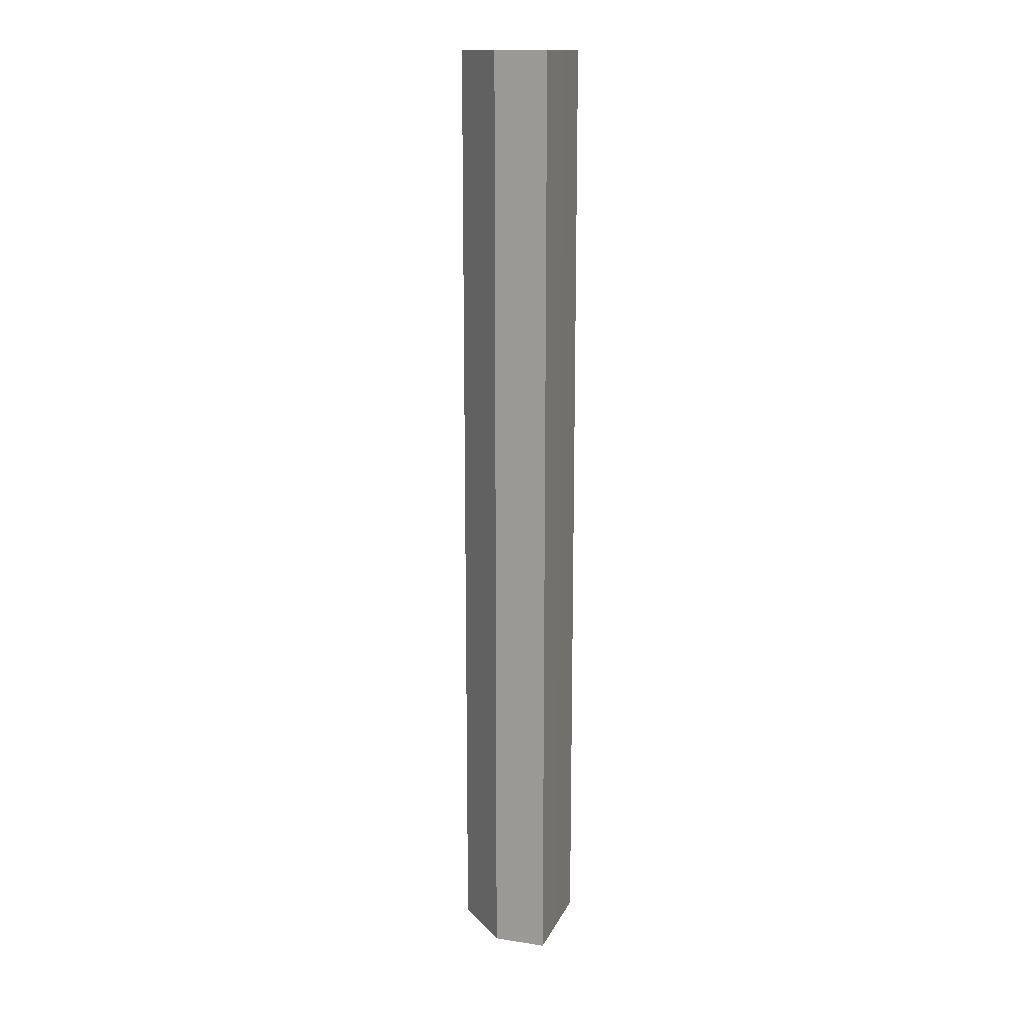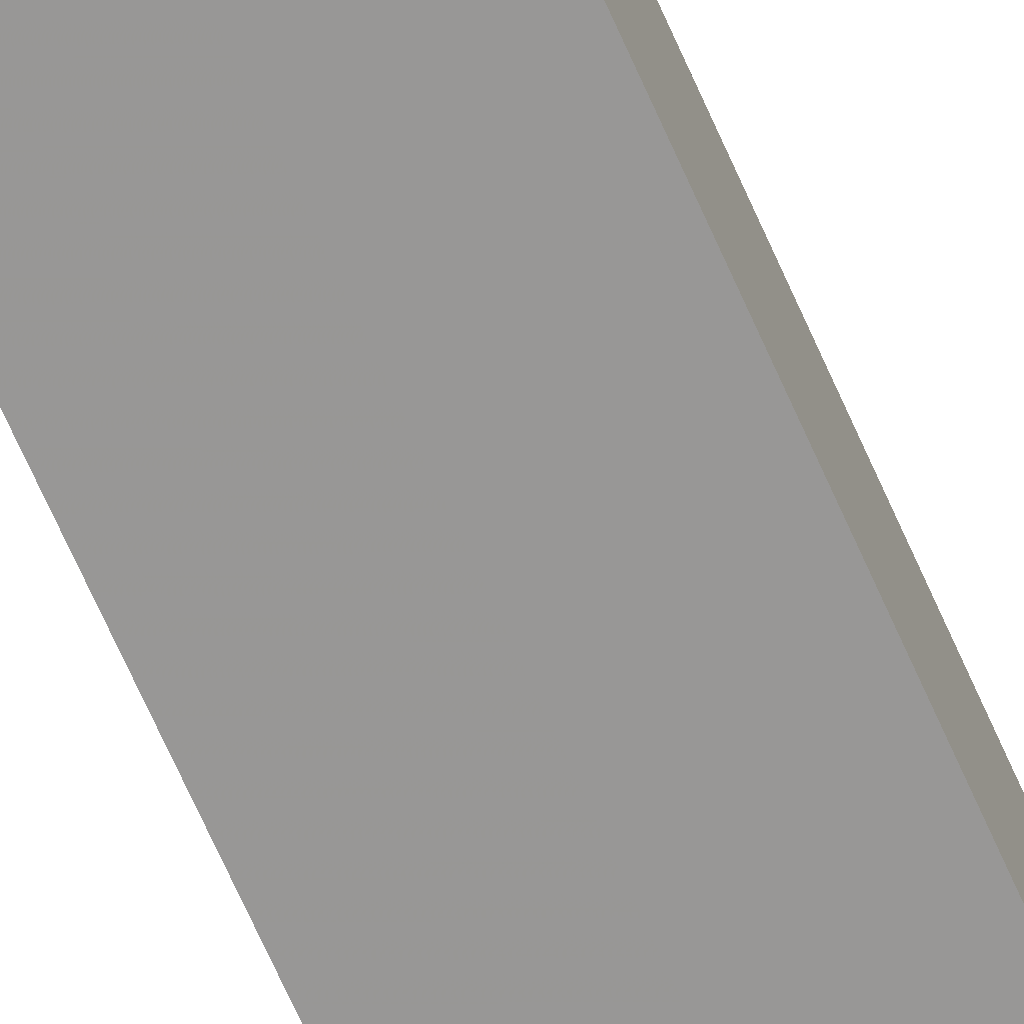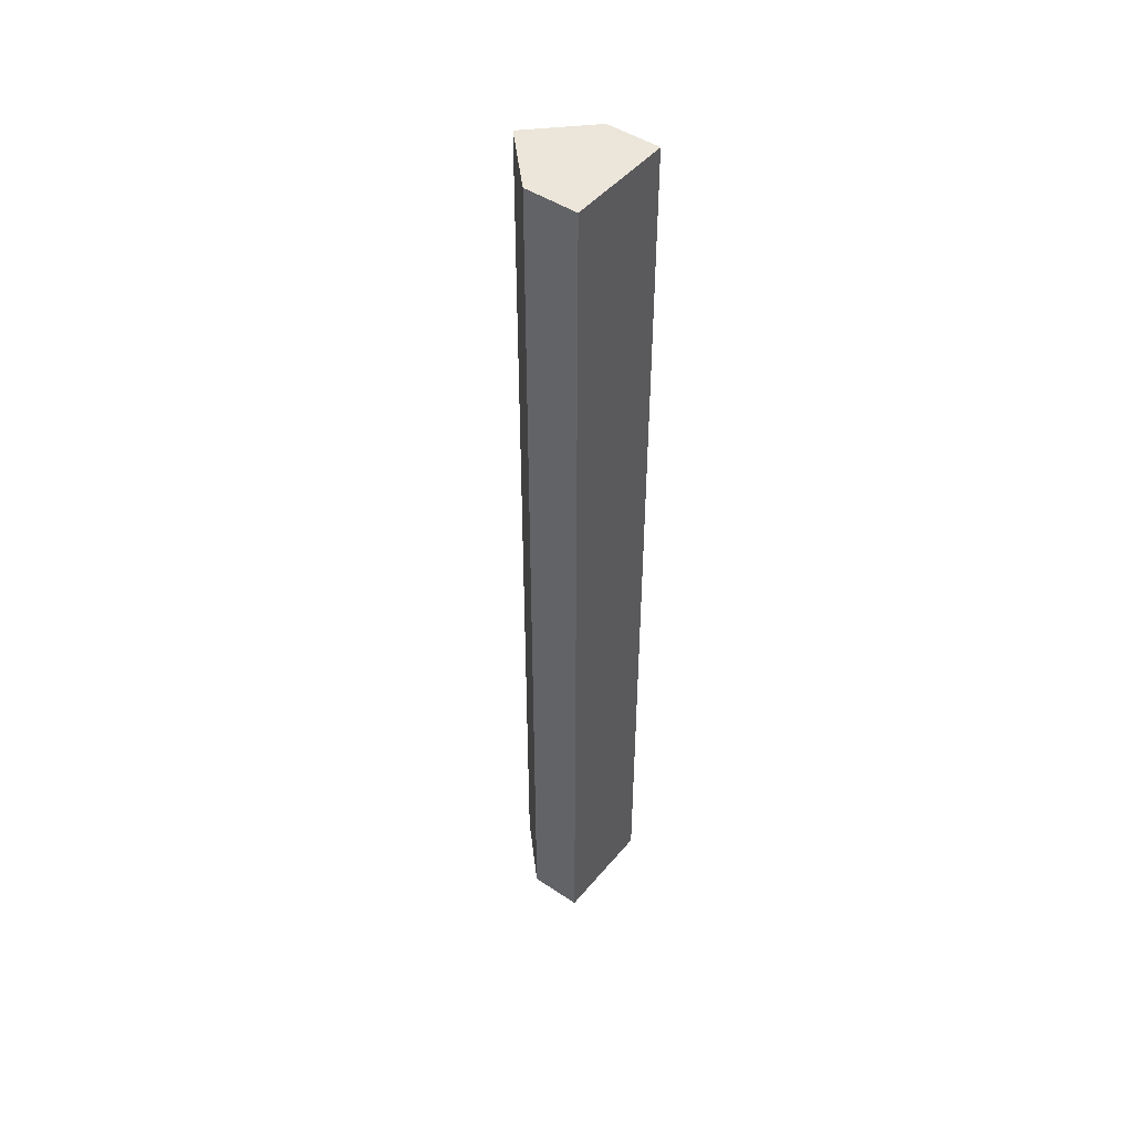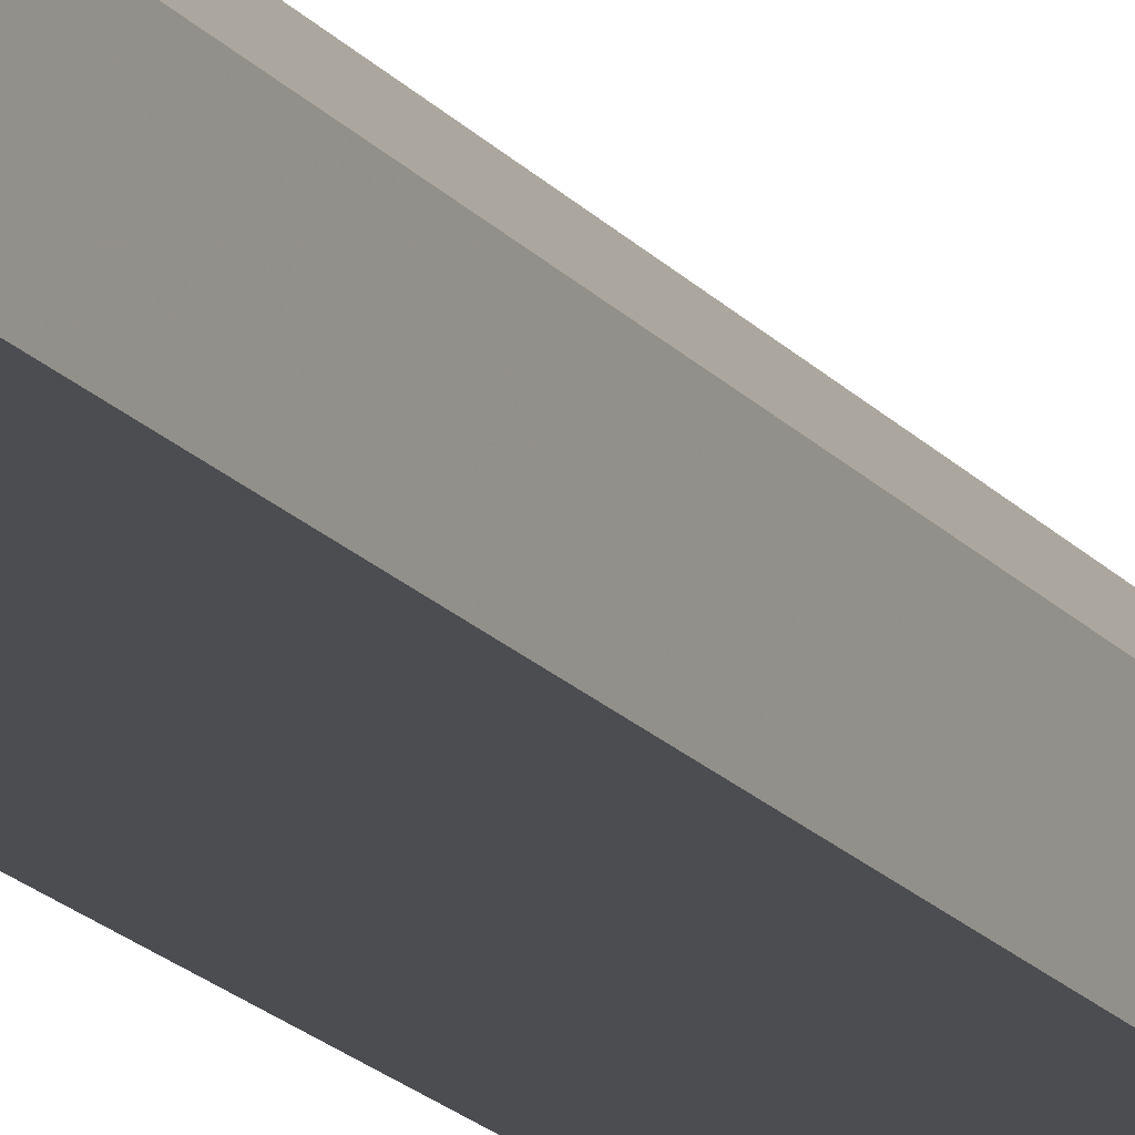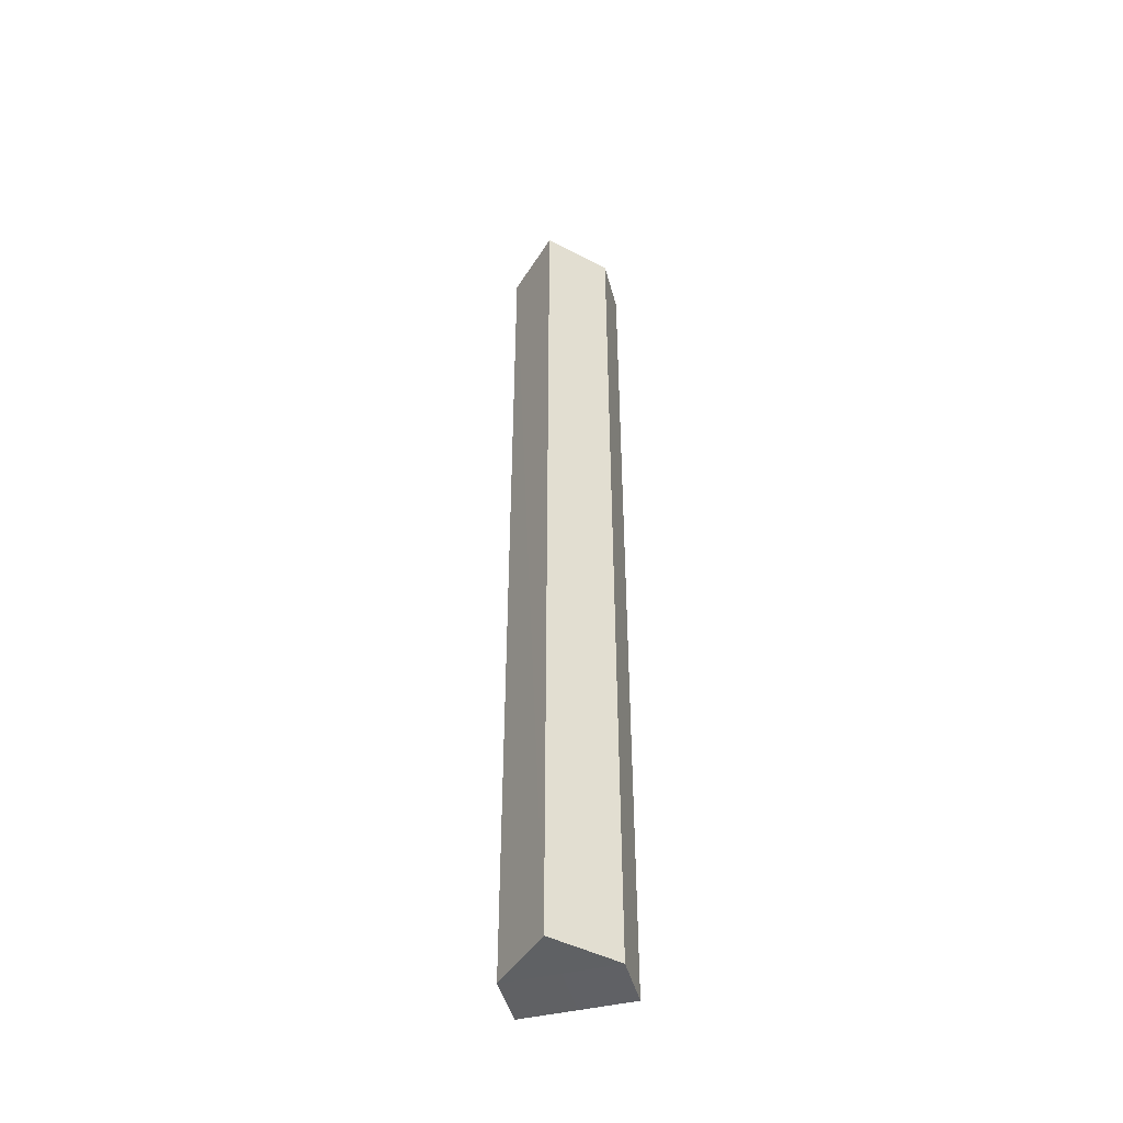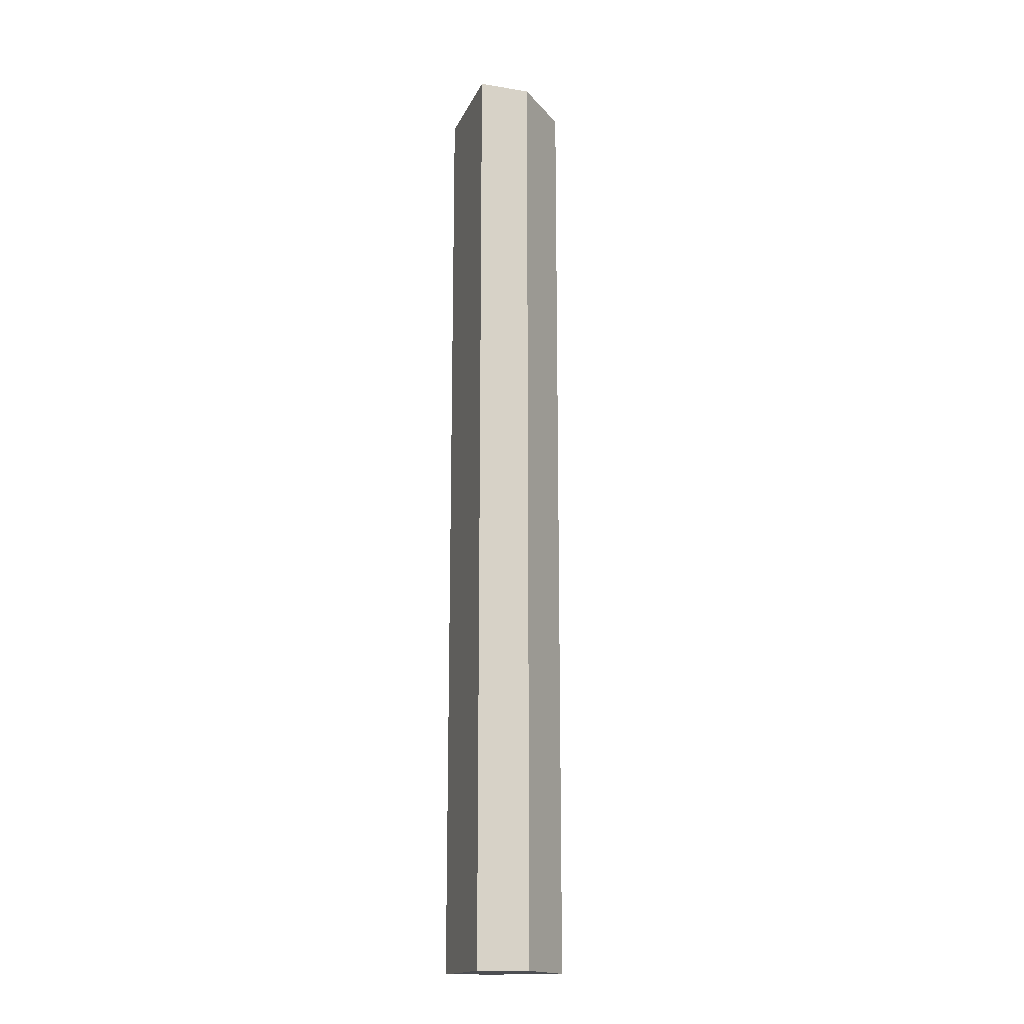
<metadata>
{"format":"obj","ext":"obj","renderer":"f3d","projection":"perspective","resolution":1024,"background":"white","views":[{"elev":14.9,"azim":-71.7,"up":"+Z"},{"elev":-68.2,"azim":-156.2,"up":"+Y"},{"elev":47.4,"azim":-52.5,"up":"+Z"},{"elev":-15.7,"azim":23.3,"up":"+Y"},{"elev":-46.6,"azim":-165.2,"up":"+Z"},{"elev":-16.8,"azim":71.9,"up":"+Z"}]}
</metadata>
<code>
o 29474
v 2207 1872 13.17
v 2207 1872 13.17
v 2207 1872 13.35
v 2207 1872 13.17
v 2207 1872 13.35
v 2207 1872 13.17
v 2207 1872 13.35
v 2207 1872 13.17
v 2207 1872 13.35
v 2207 1872 13.17
v 2207 1872 13.17
v 2207 1872 13.17
v 2207 1872 13.17
v 2207 1872 13.17
v 2207 1872 13.17
v 2207 1872 13.35
v 2207 1872 13.35
v 2207 1872 13.35
v 2207 1872 13.35
v 2207 1872 13.35
v 2207 1872 13.17
v 2207 1872 13.35
v 2207 1872 13.17
v 2207 1872 13.17
v 2207 1872 13.17
v 2207 1872 13.17
v 2207 1872 13.35
v 2207 1872 13.17
v 2207 1872 13.17
v 2207 1872 13.17
v 2207 1872 13.35
v 2207 1872 13.35
v 2207 1872 13.35
v 2207 1872 13.35
v 2207 1872 13.35
v 2207 1872 13.35
v 2207 1872 13.35
v 2207 1872 13.35
f 1 2 3
f 4 1 5
f 5 6 7
f 7 8 9
f 10 11 8
f 10 8 12
f 10 13 11
f 10 12 14
f 10 15 13
f 10 14 15
f 16 13 17
f 18 14 19
f 20 21 16
f 22 23 18
f 24 25 20
f 25 26 27
f 28 29 22
f 29 30 31
f 32 33 34
f 32 35 33
f 32 34 36
f 32 37 35
f 32 36 38
f 32 38 37

</code>
